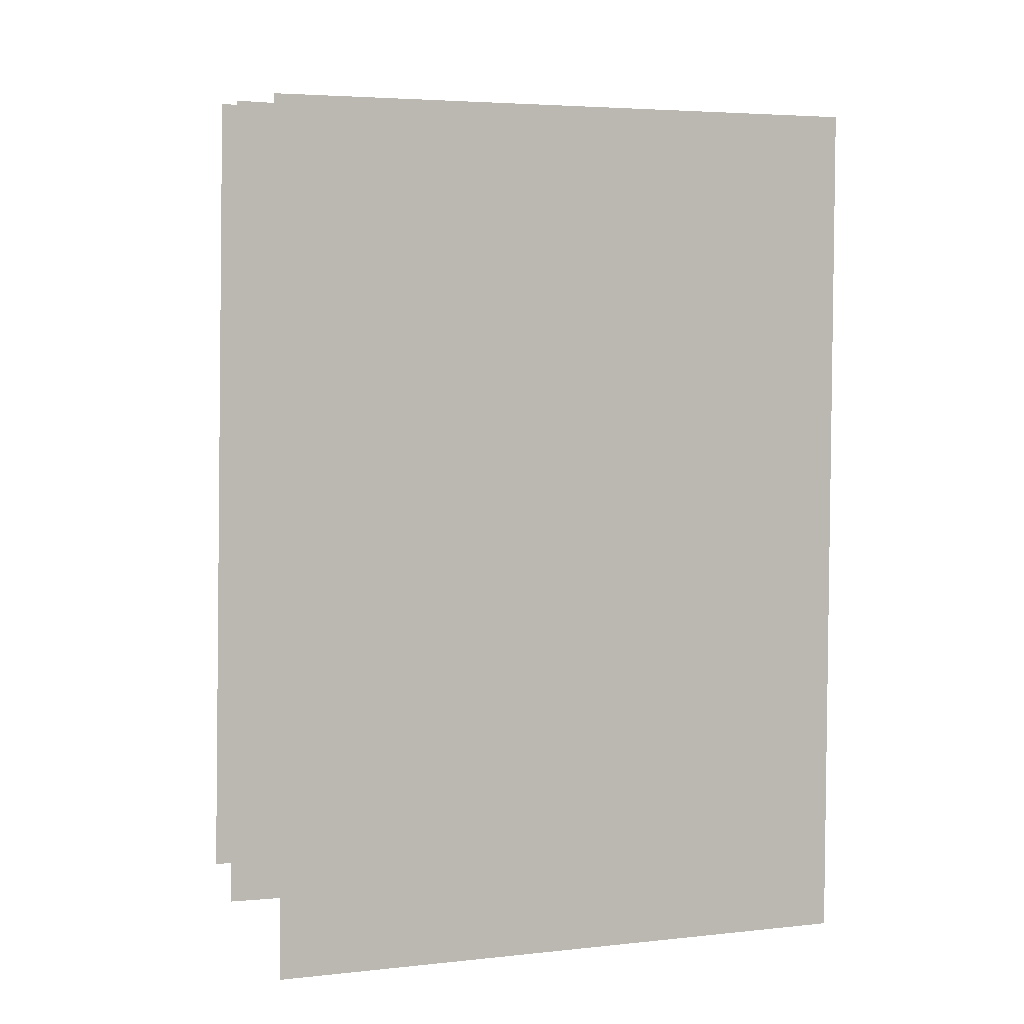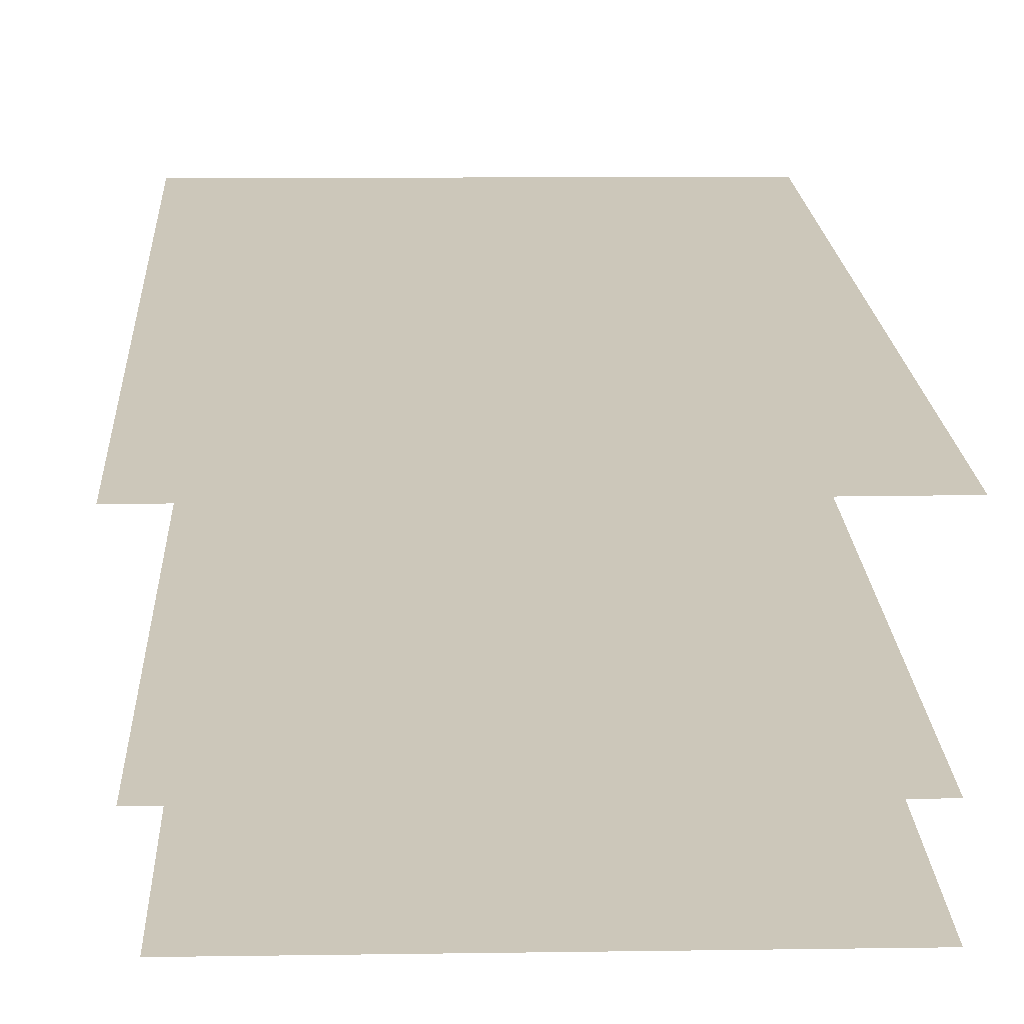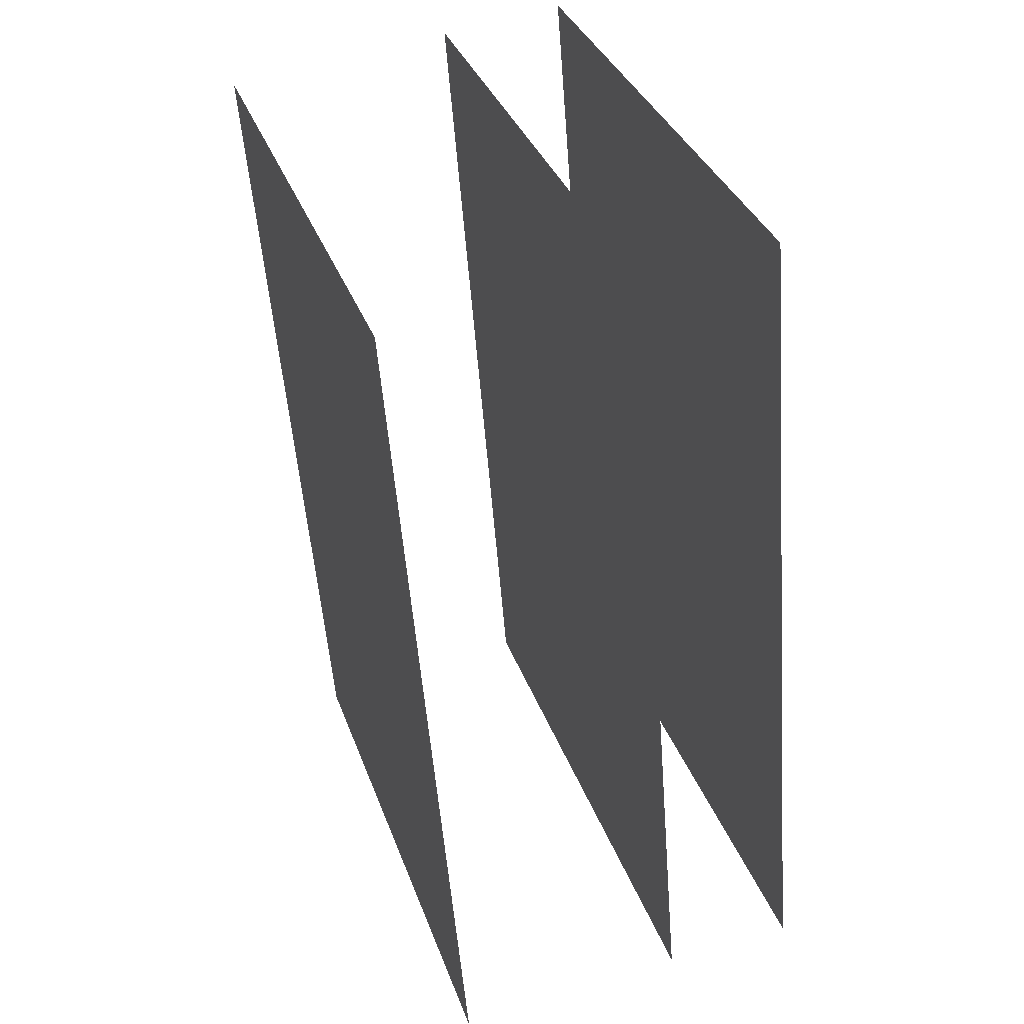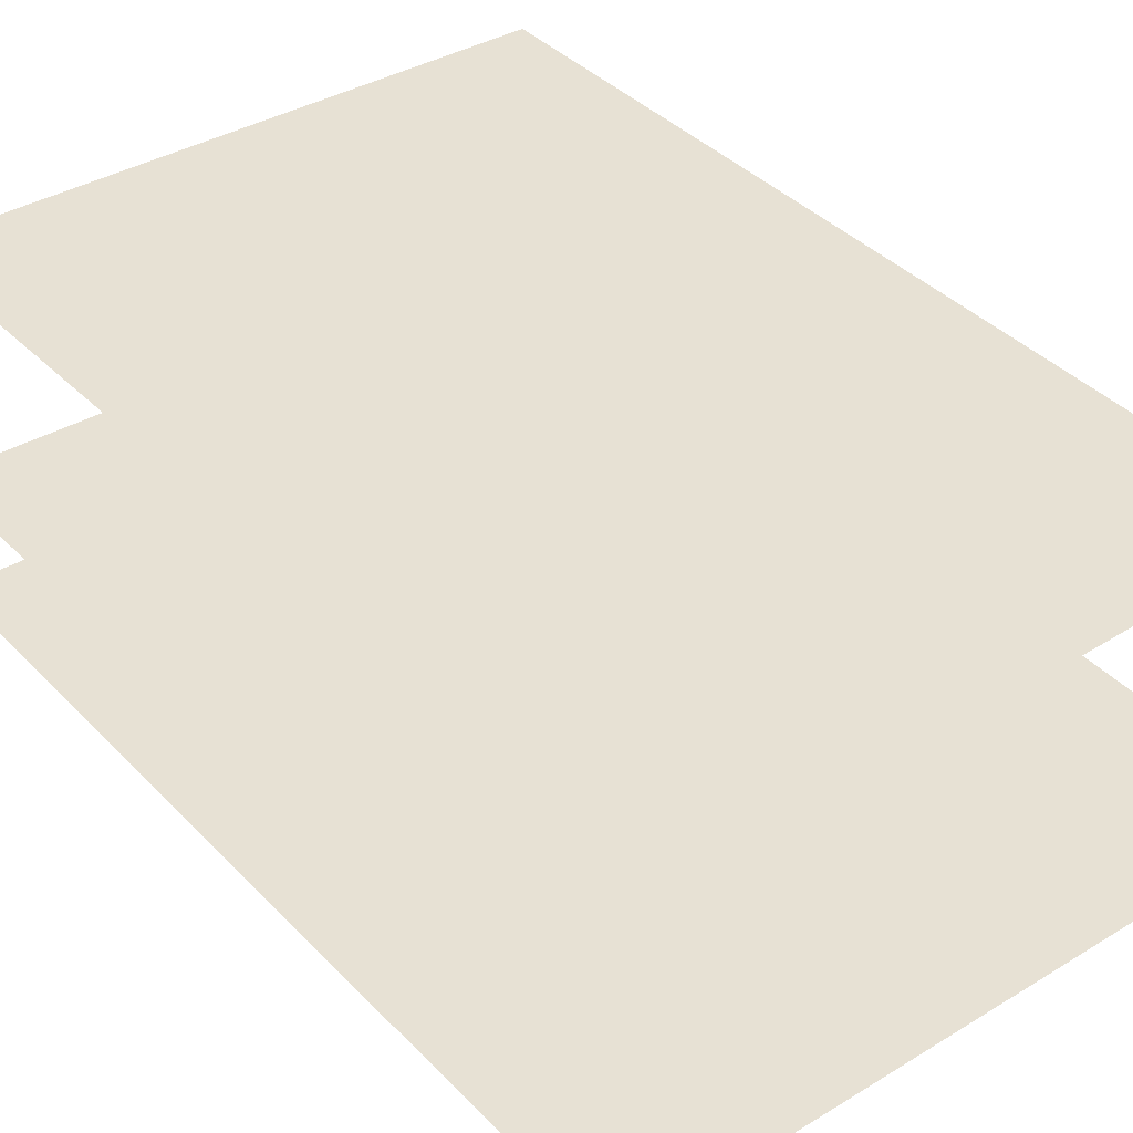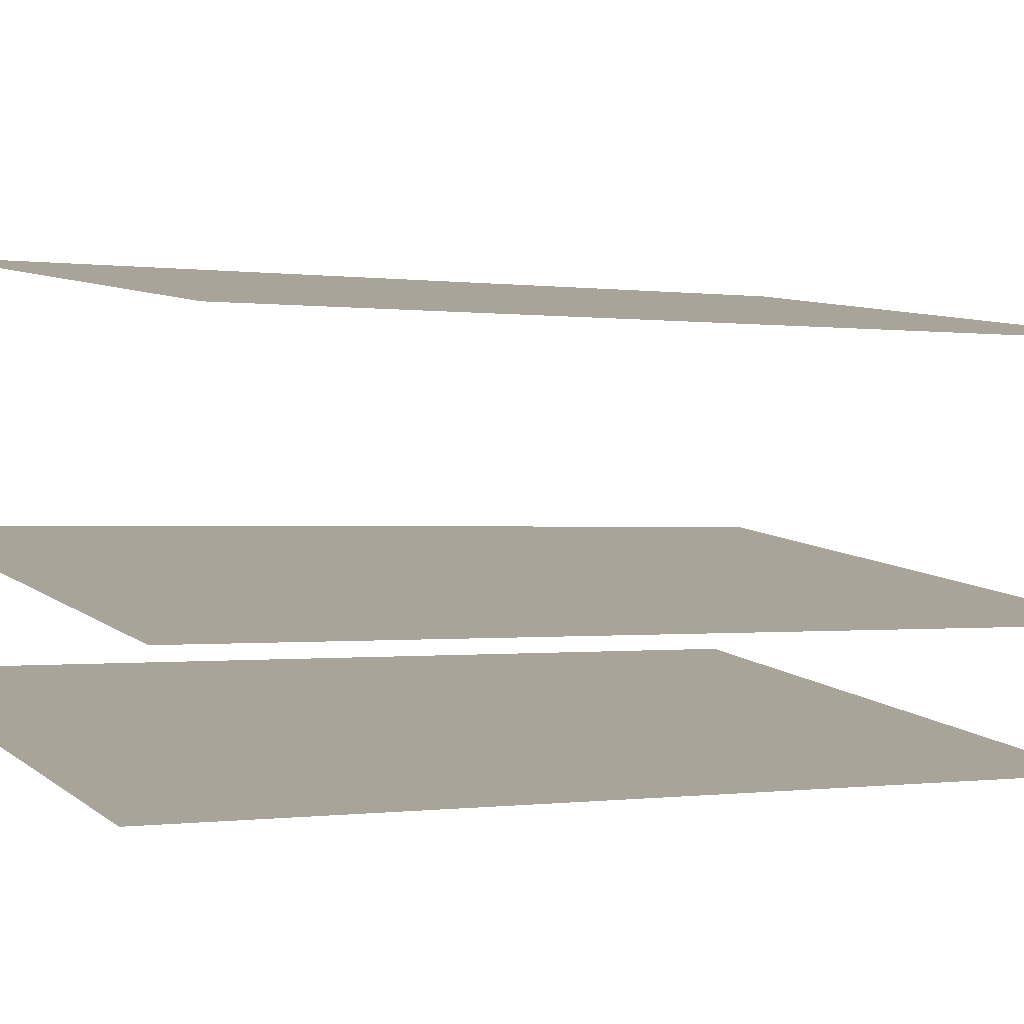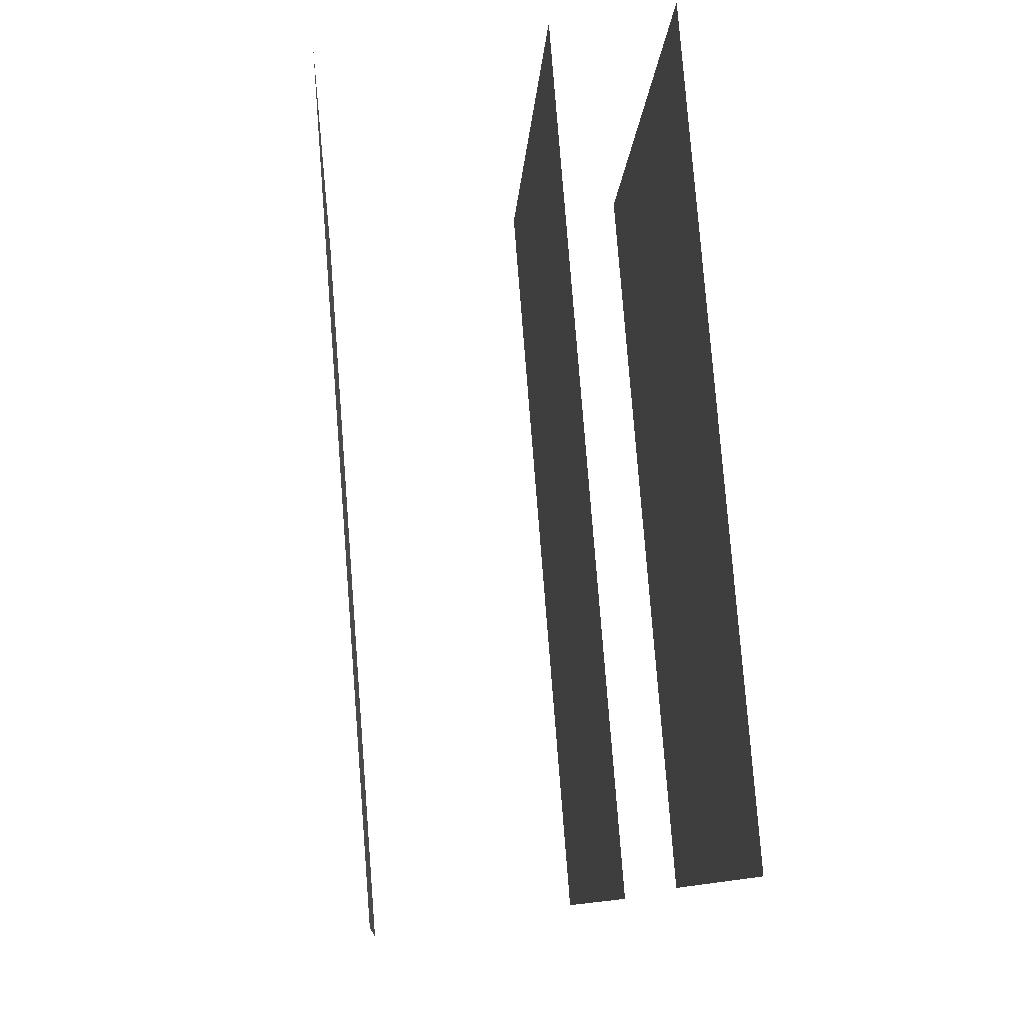
<metadata>
{"format":"obj","ext":"obj","renderer":"f3d","projection":"perspective","resolution":1024,"background":"white","views":[{"elev":0.0,"azim":160.5,"up":"+Z"},{"elev":17.0,"azim":177.8,"up":"+Y"},{"elev":34.7,"azim":-107.3,"up":"+Z"},{"elev":35.4,"azim":141.1,"up":"+Y"},{"elev":9.1,"azim":62.6,"up":"+Y"},{"elev":-10.6,"azim":-92.7,"up":"+Z"}]}
</metadata>
<code>
o Grid.001_Grid.003
v 1.176 0.1513 -2.243
v -1.661 0.1272 -2.17
v 1.279 0.4683 1.805
v -1.559 0.4442 1.879
g Grid.001_Grid.003_Material.004
f 1 3 4 2
o Grid.000_Grid.002
v 1.177 -0.9487 -2.072
v -1.661 -0.9766 -2.047
v 1.21 -0.6324 1.978
v -1.629 -0.6603 2.003
g Grid.000_Grid.002_Material.007
f 5 7 8 6
o Grid.003_Grid.005
v 1.131 -1.548 -1.976
v -1.708 -1.576 -1.951
v 1.163 -1.232 2.074
v -1.675 -1.26 2.099
g Grid.003_Grid.005_Material.008
f 9 11 12 10

</code>
